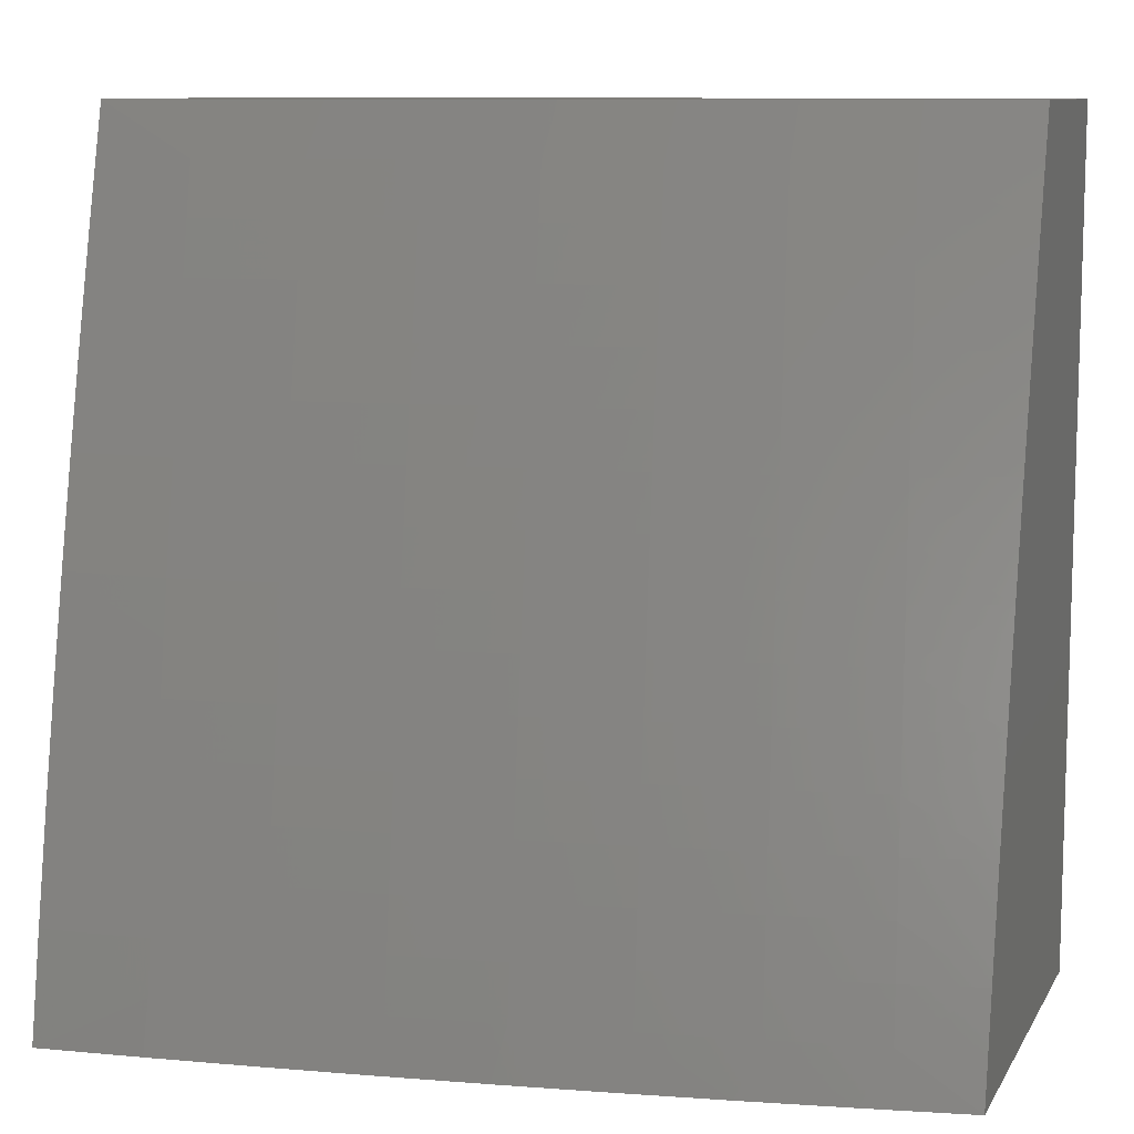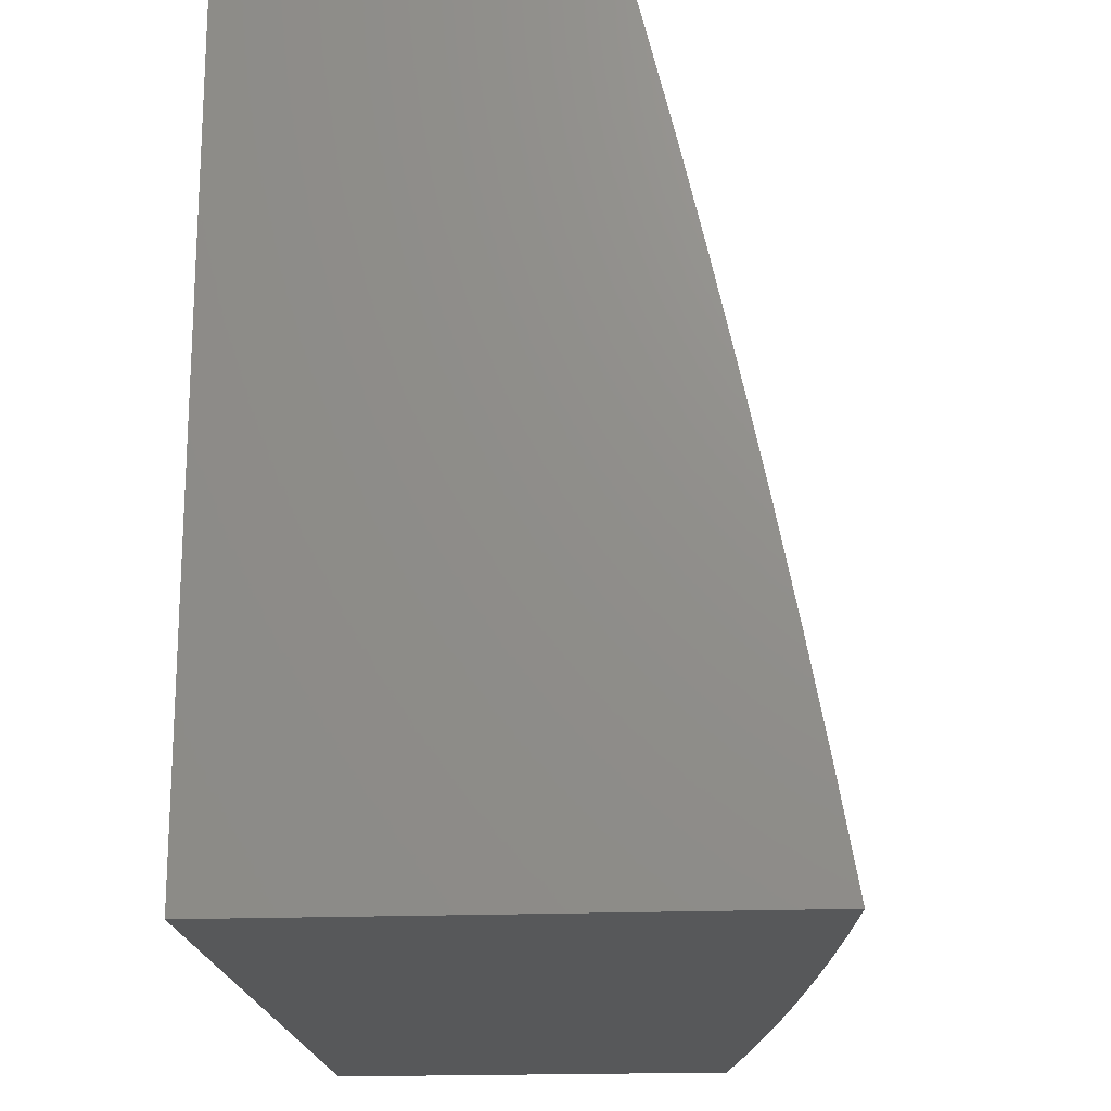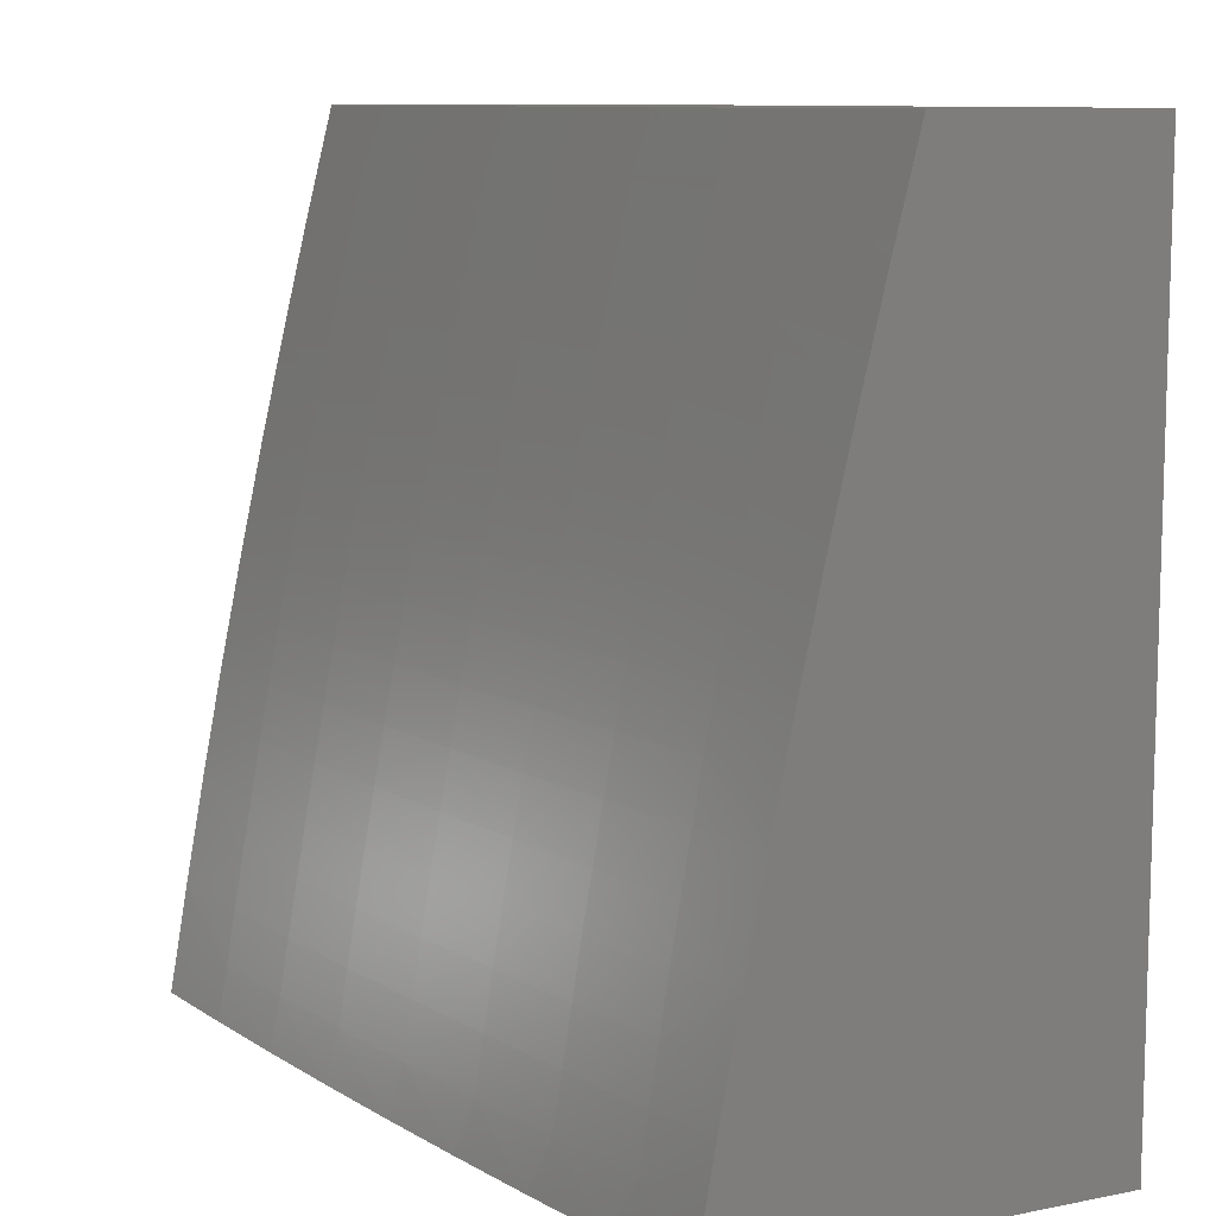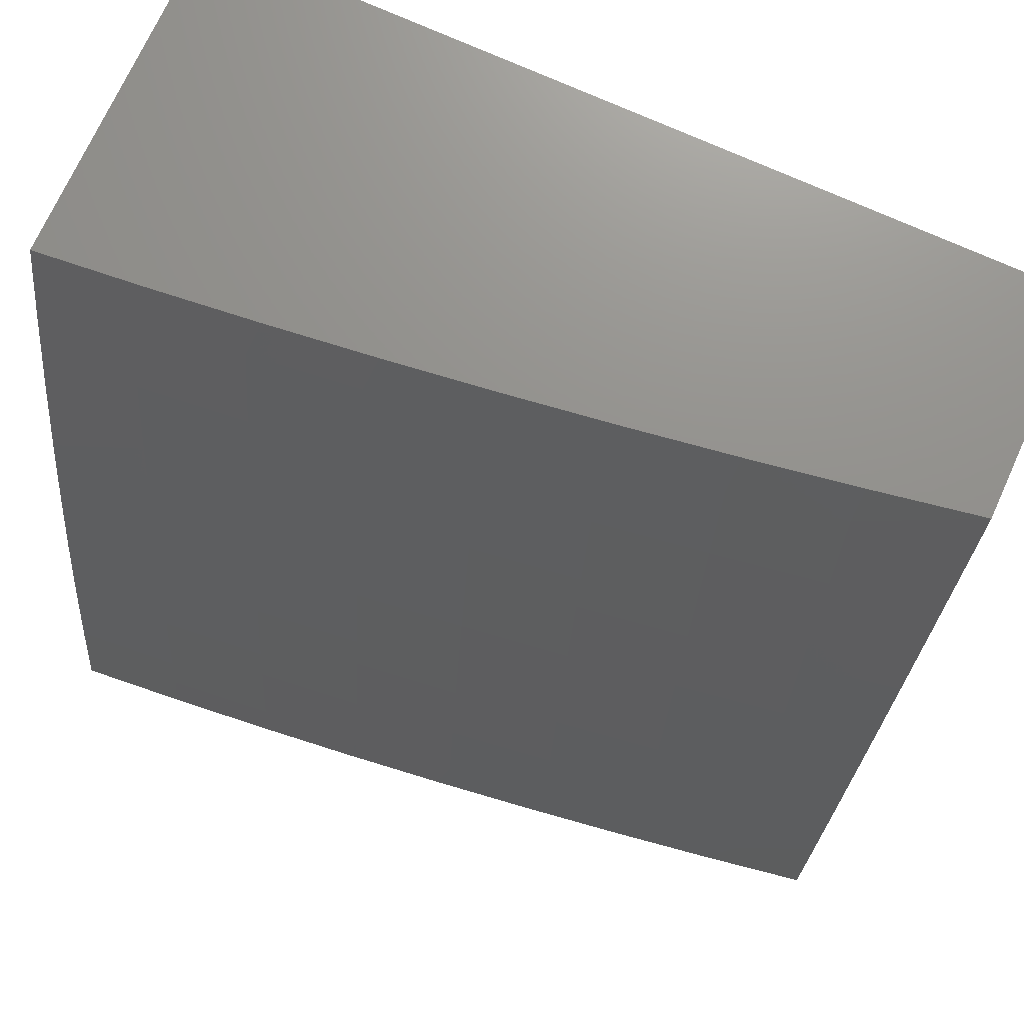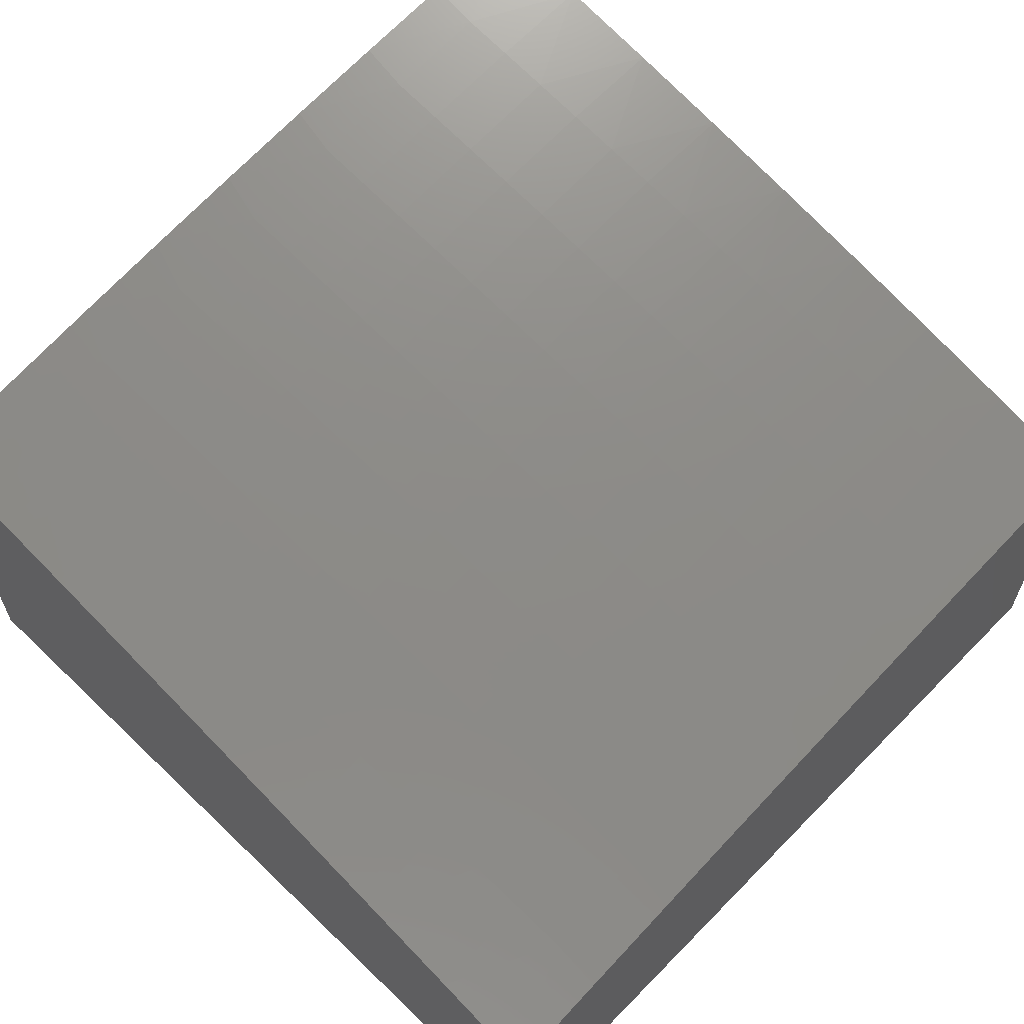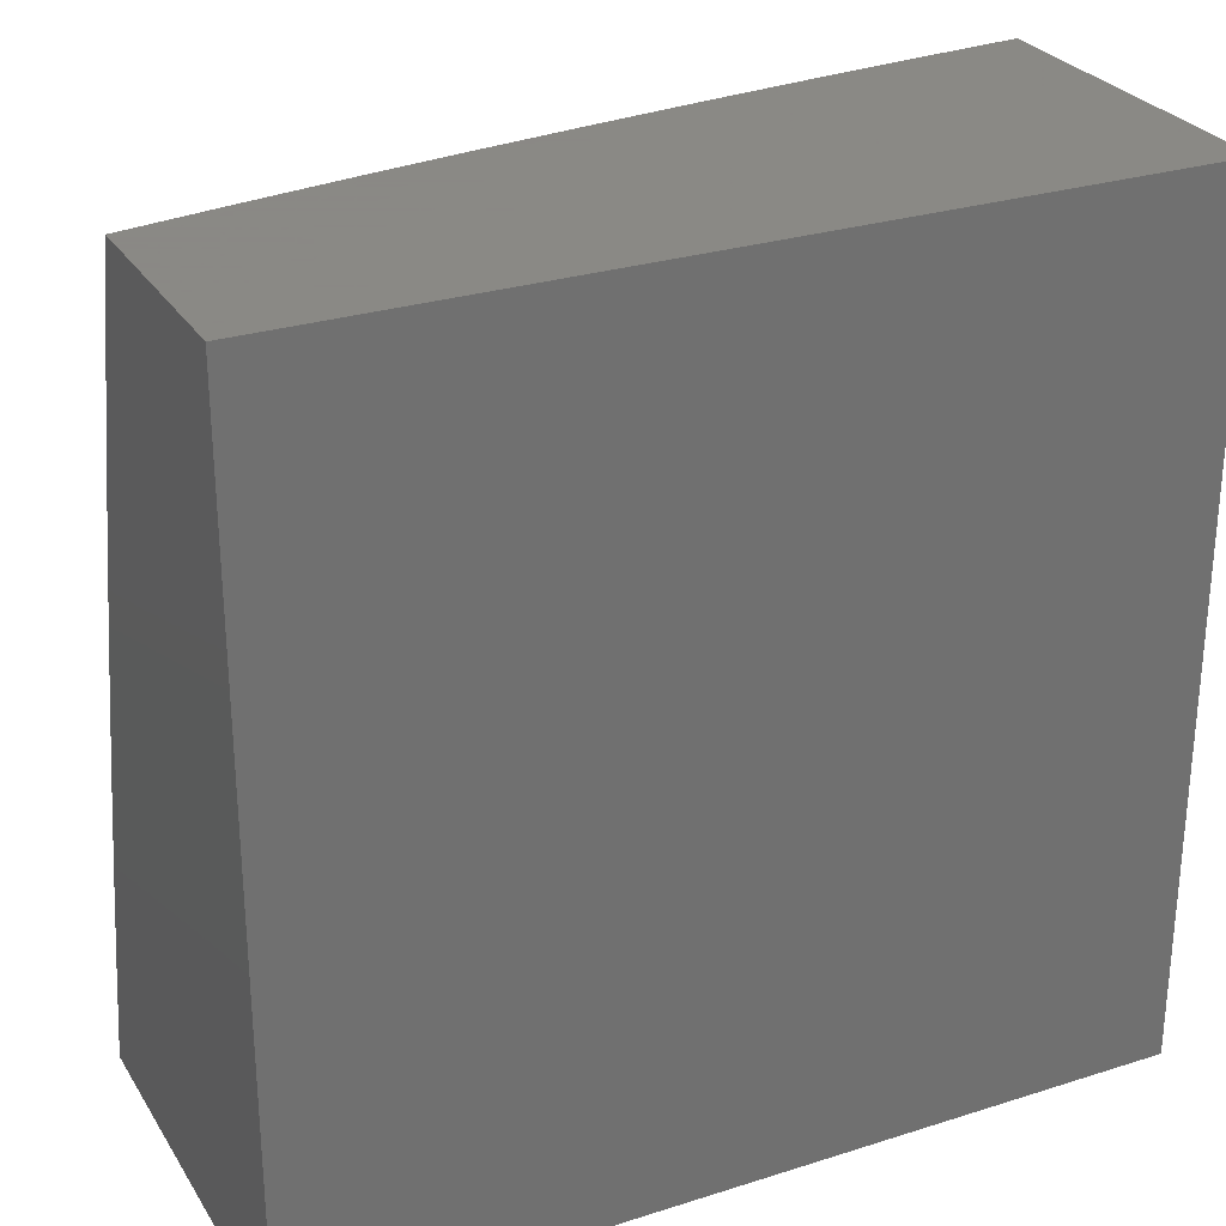
<metadata>
{"format":"stl","ext":"stl","renderer":"f3d","projection":"perspective","resolution":1024,"background":"white","views":[{"elev":10.0,"azim":-161.1,"up":"+Z"},{"elev":-18.8,"azim":94.4,"up":"+Z"},{"elev":9.9,"azim":-116.9,"up":"+Z"},{"elev":72.4,"azim":-155.5,"up":"+Z"},{"elev":62.1,"azim":-45.8,"up":"+Y"},{"elev":27.9,"azim":-25.8,"up":"+Z"}]}
</metadata>
<code>
# stl→obj: 141 verts, 278 faces
v -1 10.59 2.126
v -1 10.61 2
v -1.128 10.59 2.062
v -1.126 10.6 2
v -1.251 10.59 2
v -1.257 10.58 2.062
v -1.376 10.57 2
v -1.387 10.56 2.062
v -1.502 10.56 2
v -1.516 10.54 2.062
v -1.626 10.54 2
v -1.647 10.52 2.062
v -1.751 10.52 2
v -1.777 10.5 2.062
v -1.876 10.5 2
v -1.908 10.48 2.062
v -2 10.48 2
v -2 10.45 2.126
v -2 10.43 2.252
v -1.904 10.46 2.187
v -1.906 10.47 2.125
v -2 10.41 2.377
v -1.9 10.44 2.312
v -1.902 10.45 2.249
v -1.773 10.48 2.187
v -1.775 10.49 2.125
v -1.645 10.51 2.125
v -2 10.38 2.502
v -1.895 10.41 2.437
v -1.897 10.43 2.374
v -1.769 10.46 2.312
v -1.771 10.47 2.249
v -1.641 10.49 2.249
v -1.643 10.5 2.187
v -1.513 10.52 2.187
v -1.515 10.53 2.125
v -1.385 10.55 2.125
v -2 10.35 2.627
v -1.89 10.39 2.562
v -1.893 10.4 2.499
v -1.765 10.43 2.437
v -1.767 10.45 2.374
v -1.638 10.47 2.374
v -1.639 10.48 2.312
v -1.51 10.5 2.312
v -1.512 10.51 2.249
v -1.382 10.53 2.249
v -1.384 10.54 2.187
v -1.254 10.55 2.187
v -1.256 10.57 2.125
v -1.127 10.58 2.125
v -2 10.32 2.752
v -1.885 10.36 2.687
v -1.888 10.37 2.624
v -1.761 10.41 2.562
v -1.763 10.42 2.499
v -1.634 10.44 2.499
v -1.636 10.45 2.437
v -1.506 10.47 2.437
v -1.508 10.49 2.374
v -1.379 10.5 2.374
v -1.381 10.51 2.312
v -1.252 10.53 2.312
v -1.253 10.54 2.249
v -1.124 10.56 2.249
v -1.125 10.57 2.187
v -1 10.57 2.252
v -2 10.29 2.876
v -1.88 10.33 2.812
v -1.883 10.34 2.75
v -1.756 10.38 2.687
v -1.758 10.39 2.624
v -1.629 10.41 2.624
v -1.631 10.43 2.562
v -1.502 10.45 2.562
v -1.504 10.46 2.499
v -1.376 10.48 2.499
v -1.377 10.49 2.437
v -1.249 10.51 2.437
v -1.25 10.52 2.374
v -1.122 10.53 2.374
v -1.123 10.54 2.312
v -1 10.54 2.377
v -2 10.26 3
v -1.874 10.3 2.937
v -1.877 10.31 2.875
v -1.751 10.35 2.812
v -1.754 10.37 2.75
v -1.625 10.39 2.75
v -1.627 10.4 2.687
v -1.498 10.42 2.687
v -1.501 10.43 2.624
v -1.372 10.45 2.624
v -1.374 10.46 2.562
v -1.245 10.48 2.562
v -1.247 10.49 2.499
v -1.119 10.51 2.499
v -1.12 10.52 2.437
v -1 10.52 2.502
v -1.876 10.28 3
v -1.751 10.3 3
v -1.746 10.32 2.937
v -1.627 10.32 3
v -1.618 10.34 2.937
v -1.502 10.34 3
v -1.49 10.36 2.937
v -1.376 10.36 3
v -1.362 10.38 2.937
v -1.251 10.37 3
v -1.235 10.39 2.937
v -1.126 10.39 3
v -1.108 10.4 2.937
v -1 10.4 3
v -1 10.43 2.876
v -1 10.46 2.752
v -1.111 10.44 2.812
v -1.11 10.42 2.875
v -1 10.49 2.627
v -1.114 10.46 2.687
v -1.113 10.45 2.75
v -1.239 10.42 2.812
v -1.237 10.41 2.875
v -1.364 10.39 2.875
v -1.117 10.49 2.562
v -1.116 10.48 2.624
v -1.242 10.45 2.687
v -1.24 10.44 2.75
v -1.368 10.42 2.75
v -1.366 10.41 2.812
v -1.494 10.39 2.812
v -1.492 10.37 2.875
v -1.62 10.36 2.875
v -1.244 10.47 2.624
v -1.37 10.44 2.687
v -1.496 10.4 2.75
v -1.623 10.37 2.812
v -1.749 10.34 2.875
v -2 10 3
v -2 10 2
v -1 10 2
v -1 10 3
f 1 2 3
f 3 2 4
f 3 4 5
f 3 5 6
f 6 5 7
f 6 7 8
f 8 7 9
f 8 9 10
f 10 9 11
f 10 11 12
f 12 11 13
f 12 13 14
f 14 13 15
f 14 15 16
f 16 15 17
f 16 17 18
f 19 20 18
f 18 20 21
f 18 21 16
f 16 21 14
f 22 23 19
f 19 23 24
f 19 24 20
f 20 24 25
f 20 25 26
f 26 25 27
f 26 27 12
f 12 27 10
f 28 29 22
f 22 29 30
f 22 30 23
f 23 30 31
f 23 31 32
f 32 31 33
f 32 33 34
f 34 33 35
f 34 35 36
f 36 35 37
f 36 37 8
f 8 37 6
f 38 39 28
f 28 39 40
f 28 40 29
f 29 40 41
f 29 41 42
f 42 41 43
f 42 43 44
f 44 43 45
f 44 45 46
f 46 45 47
f 46 47 48
f 48 47 49
f 48 49 50
f 50 49 51
f 50 51 3
f 3 51 1
f 52 53 38
f 38 53 54
f 38 54 39
f 39 54 55
f 39 55 56
f 56 55 57
f 56 57 58
f 58 57 59
f 58 59 60
f 60 59 61
f 60 61 62
f 62 61 63
f 62 63 64
f 64 63 65
f 64 65 66
f 66 65 67
f 66 67 1
f 68 69 52
f 52 69 70
f 52 70 53
f 53 70 71
f 53 71 72
f 72 71 73
f 72 73 74
f 74 73 75
f 74 75 76
f 76 75 77
f 76 77 78
f 78 77 79
f 78 79 80
f 80 79 81
f 80 81 82
f 82 81 83
f 82 83 67
f 84 85 68
f 68 85 86
f 68 86 69
f 69 86 87
f 69 87 88
f 88 87 89
f 88 89 90
f 90 89 91
f 90 91 92
f 92 91 93
f 92 93 94
f 94 93 95
f 94 95 96
f 96 95 97
f 96 97 98
f 98 97 99
f 98 99 83
f 84 100 85
f 85 100 101
f 85 101 102
f 102 101 103
f 102 103 104
f 104 103 105
f 104 105 106
f 106 105 107
f 106 107 108
f 108 107 109
f 108 109 110
f 110 109 111
f 110 111 112
f 112 111 113
f 112 113 114
f 115 116 114
f 114 116 117
f 114 117 112
f 112 117 110
f 118 119 115
f 115 119 120
f 115 120 116
f 116 120 121
f 116 121 122
f 122 121 123
f 122 123 108
f 108 123 106
f 99 124 118
f 118 124 125
f 118 125 119
f 119 125 126
f 119 126 127
f 127 126 128
f 127 128 129
f 129 128 130
f 129 130 131
f 131 130 132
f 131 132 104
f 104 132 102
f 66 1 51
f 82 67 65
f 64 66 49
f 49 66 51
f 98 83 81
f 80 82 63
f 63 82 65
f 124 99 97
f 96 98 79
f 79 98 81
f 97 95 124
f 124 95 133
f 124 133 125
f 125 133 126
f 121 120 127
f 127 120 119
f 110 117 122
f 122 117 116
f 3 6 50
f 50 6 37
f 50 37 48
f 48 37 35
f 48 35 46
f 46 35 33
f 46 33 44
f 44 33 31
f 44 31 42
f 42 31 30
f 42 30 29
f 62 64 47
f 47 64 49
f 78 80 61
f 61 80 63
f 94 96 77
f 77 96 79
f 95 93 133
f 133 93 134
f 133 134 126
f 126 134 128
f 123 121 129
f 129 121 127
f 108 110 122
f 60 62 45
f 45 62 47
f 76 78 59
f 59 78 61
f 92 94 75
f 75 94 77
f 93 91 134
f 134 91 135
f 134 135 128
f 128 135 130
f 106 123 131
f 131 123 129
f 8 10 36
f 36 10 27
f 36 27 34
f 34 27 25
f 34 25 32
f 32 25 24
f 32 24 23
f 58 60 43
f 43 60 45
f 74 76 57
f 57 76 59
f 90 92 73
f 73 92 75
f 91 89 135
f 135 89 136
f 135 136 130
f 130 136 132
f 104 106 131
f 56 58 41
f 41 58 43
f 72 74 55
f 55 74 57
f 88 90 71
f 71 90 73
f 89 87 136
f 136 87 137
f 136 137 132
f 132 137 102
f 12 14 26
f 26 14 21
f 26 21 20
f 39 56 40
f 40 56 41
f 53 72 54
f 54 72 55
f 69 88 70
f 70 88 71
f 85 102 137
f 85 137 86
f 86 137 87
f 84 68 138
f 138 68 52
f 138 52 139
f 139 52 38
f 139 38 28
f 28 22 139
f 139 22 19
f 139 19 18
f 18 17 139
f 17 15 139
f 139 15 13
f 139 13 11
f 139 11 140
f 140 11 9
f 140 9 7
f 7 5 140
f 140 5 4
f 140 4 2
f 113 111 141
f 141 111 109
f 141 109 107
f 107 105 141
f 141 105 103
f 141 103 101
f 141 101 138
f 138 101 100
f 138 100 84
f 138 139 141
f 141 139 140
f 2 1 140
f 140 1 67
f 140 67 83
f 83 99 140
f 140 99 118
f 140 118 115
f 140 115 141
f 141 115 114
f 141 114 113

</code>
